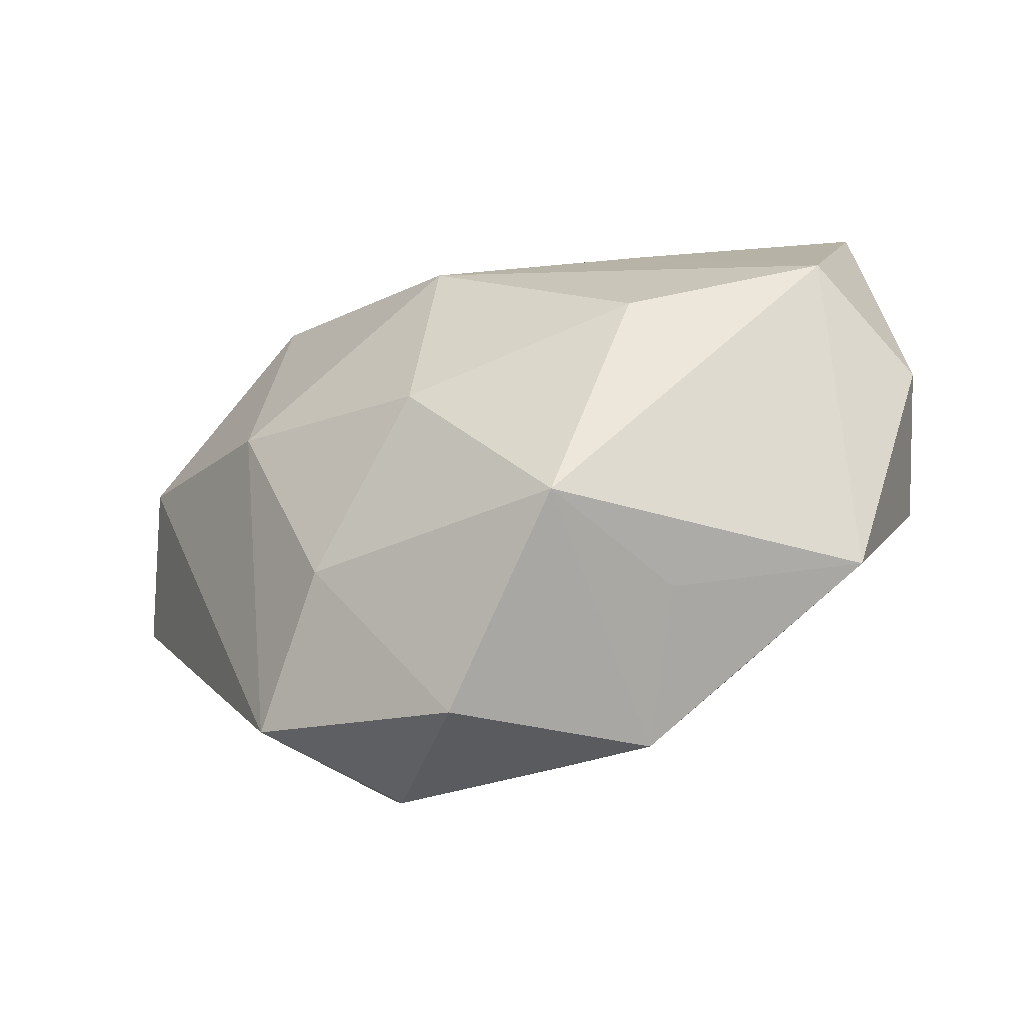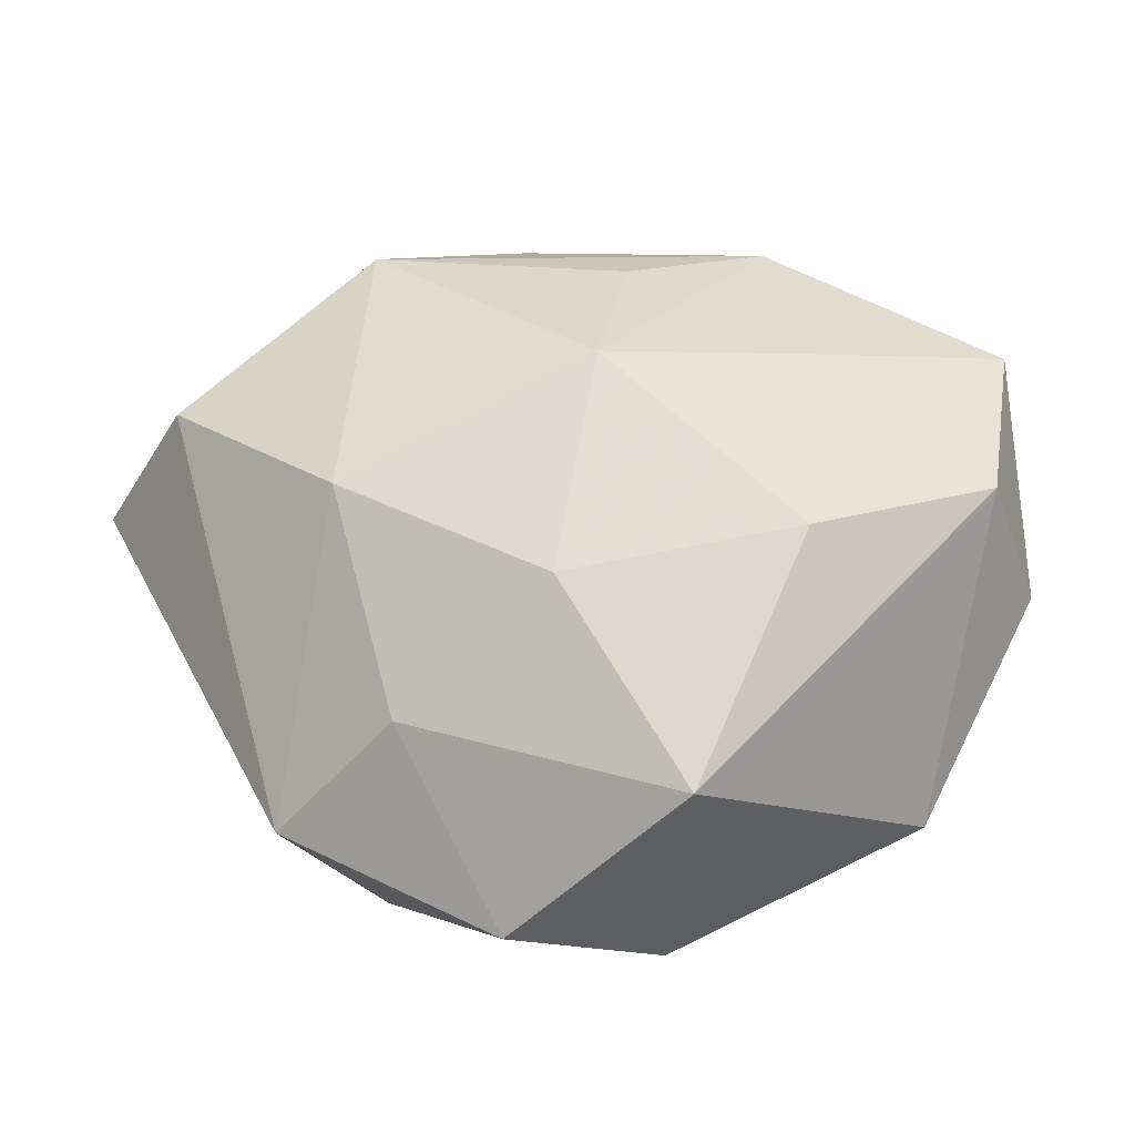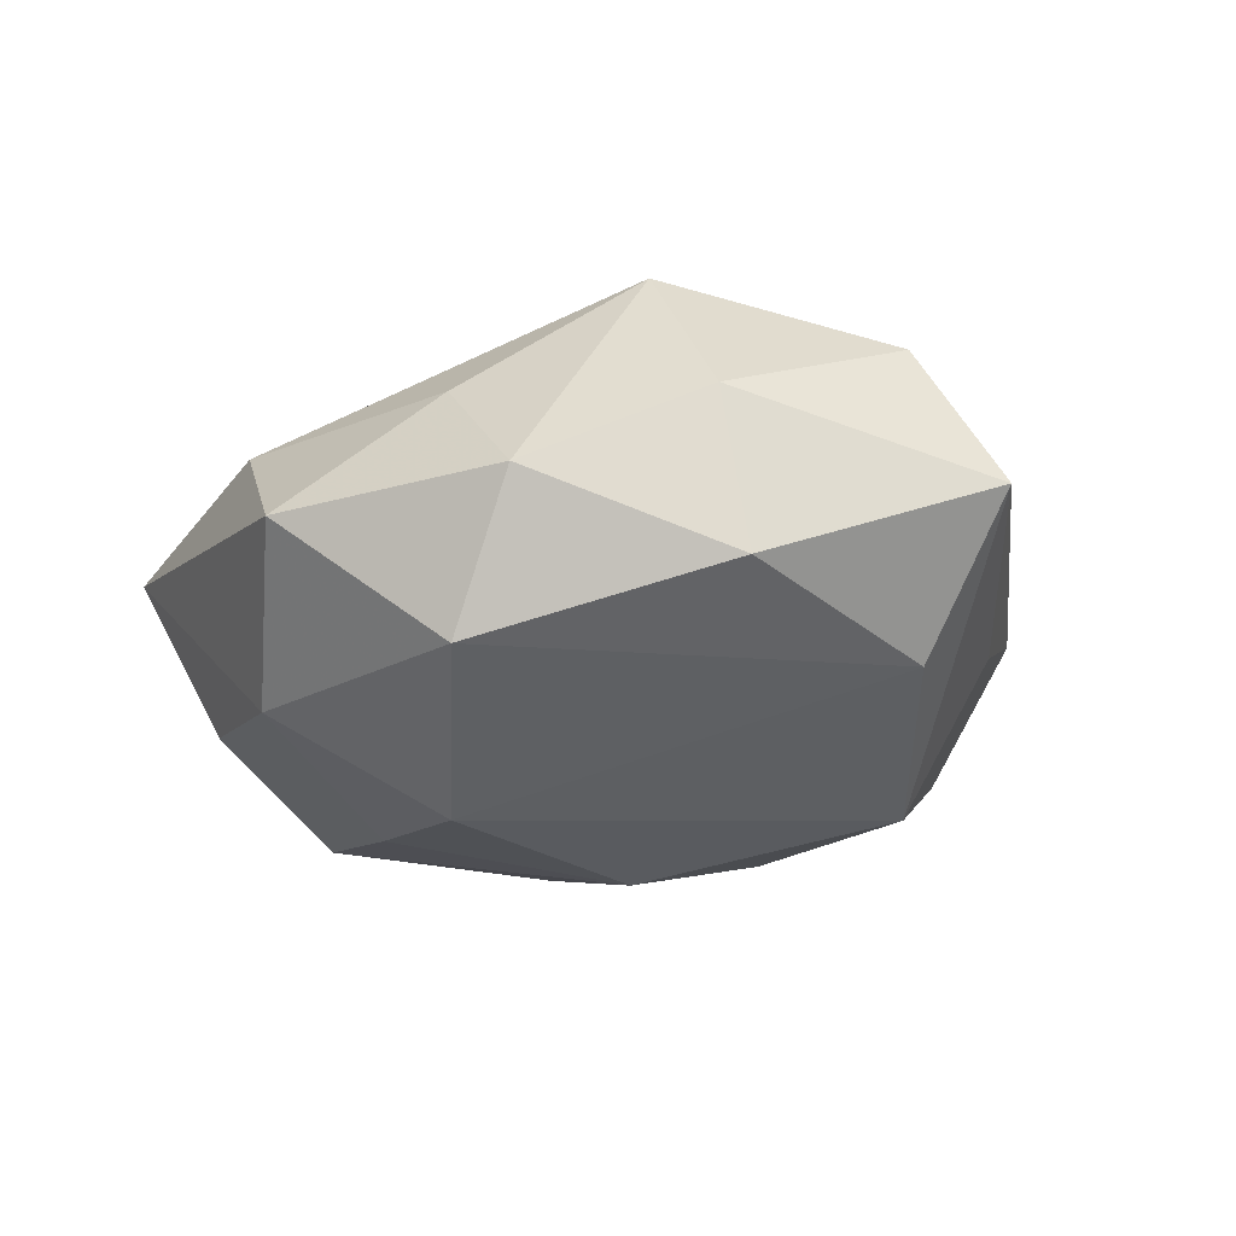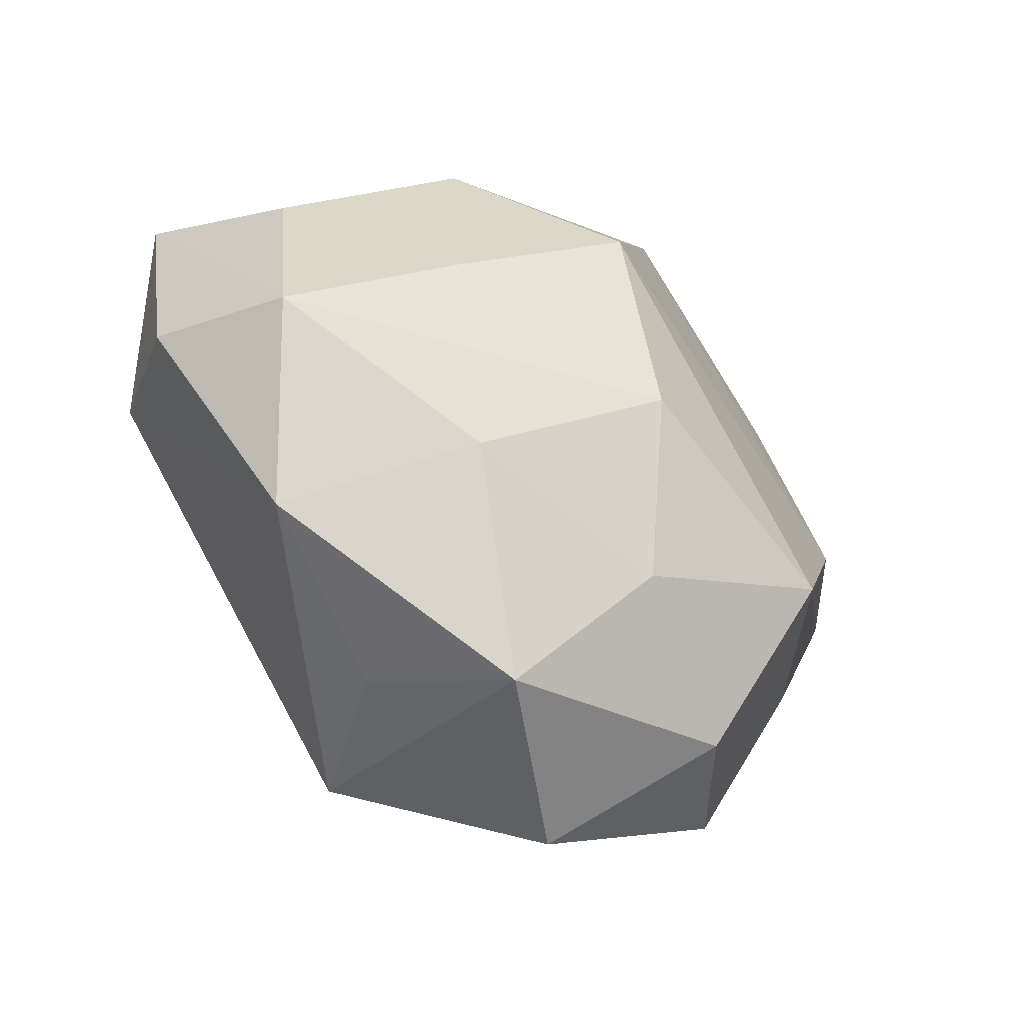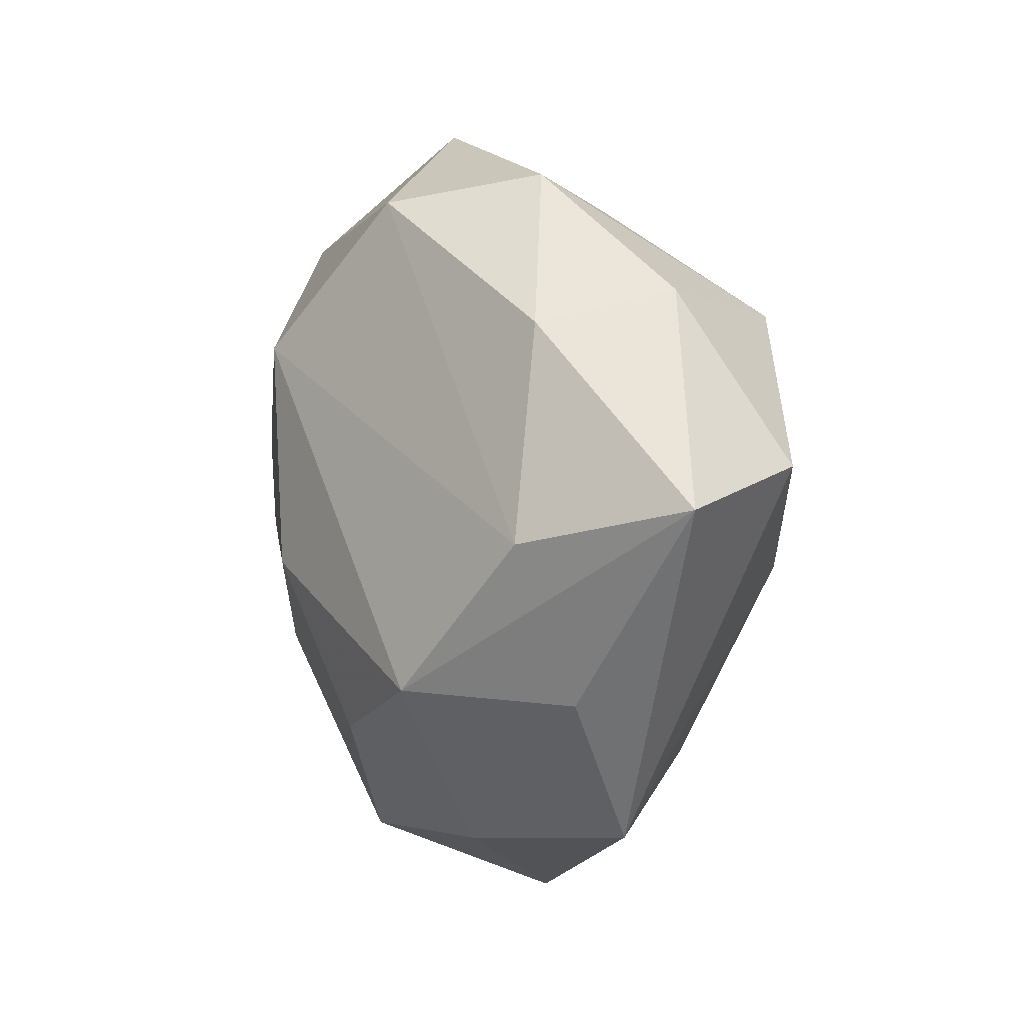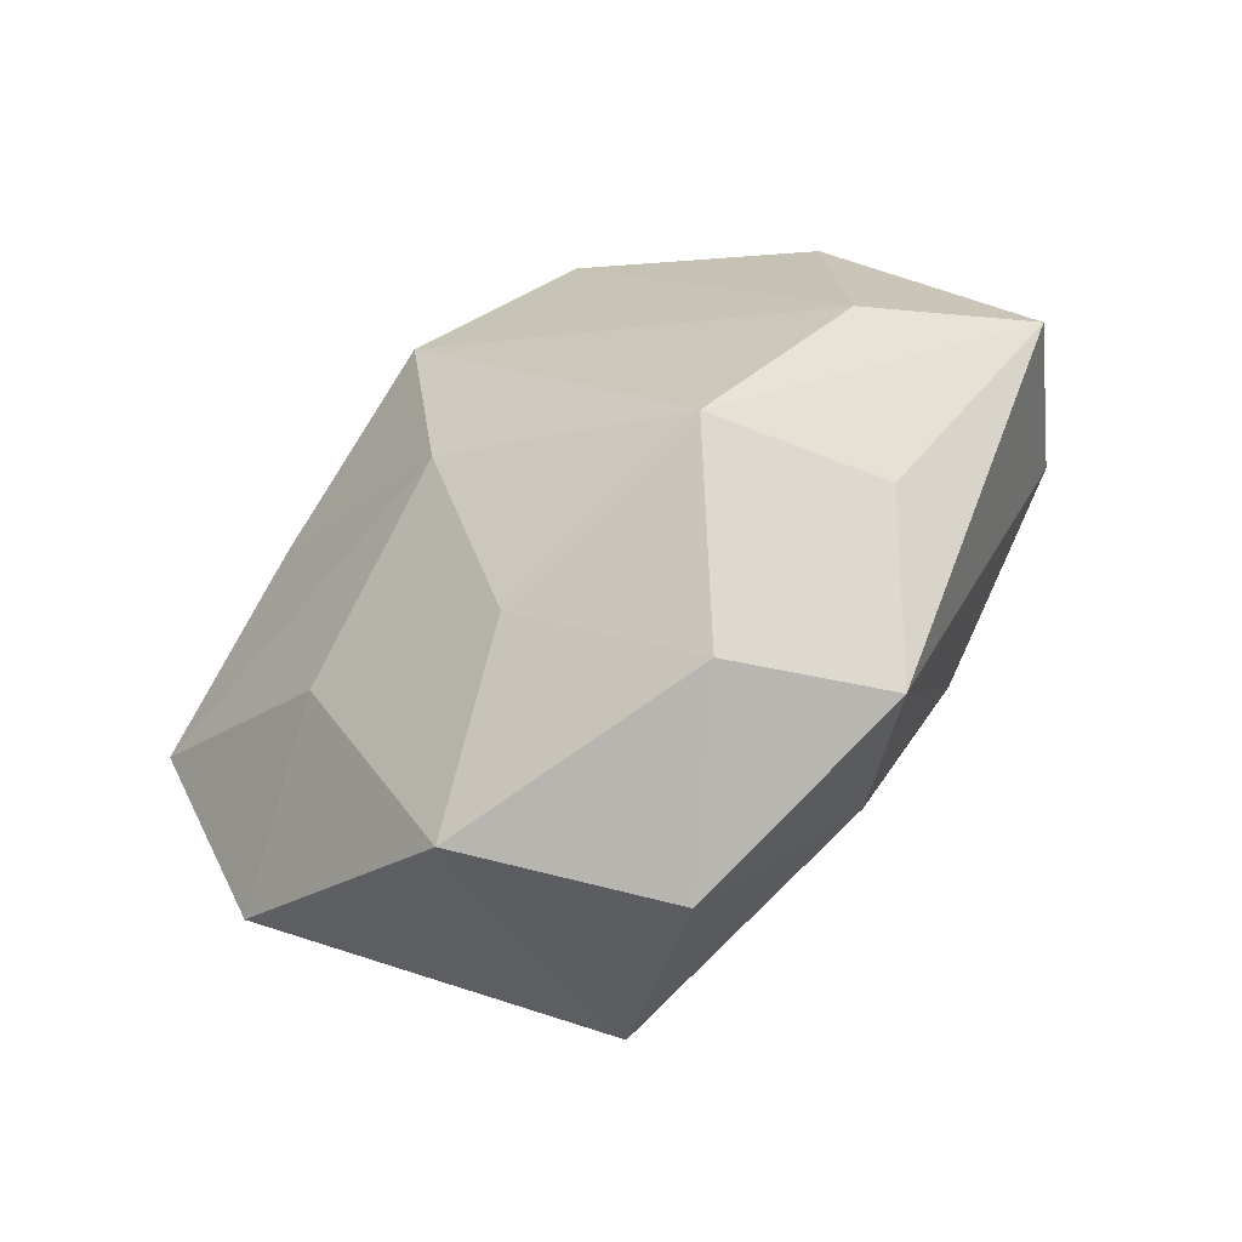
<metadata>
{"format":"obj","ext":"obj","renderer":"f3d","projection":"perspective","resolution":1024,"background":"white","views":[{"elev":-63.5,"azim":23.1,"up":"+Y"},{"elev":-32.4,"azim":-0.5,"up":"+Y"},{"elev":-24.4,"azim":-145.3,"up":"+Z"},{"elev":-43.1,"azim":141.1,"up":"+Y"},{"elev":8.2,"azim":-113.2,"up":"+Y"},{"elev":-53.4,"azim":-144.8,"up":"+Y"}]}
</metadata>
<code>
v -0.03169 -0.01804 -0.02729
v 0.005166 0.02923 0.02262
v 0.02577 -0.01179 0.02734
v -0.01031 0.04238 -0.02072
v -0.02058 0.04606 -0.003235
v -0.00044 -0.006081 -0.03275
v -0.0607 0.00719 -0.001263
v 0.04636 0.01803 -0.01083
v 0.001135 0.008276 0.03376
v 0.05432 0.02557 0.00961
v -0.03978 0.02828 -0.01256
v 0.02231 -0.02109 -0.02361
v -0.04596 0.001985 -0.01793
v -0.007705 0.04105 0.01167
v 0.0498 -0.0003063 0.01812
v 0.004811 0.02256 -0.03182
v 0.009923 -0.04716 -0.01508
v 0.01178 -0.04383 0.02126
v -0.03821 0.03176 0.007411
v 0.02731 0.01683 0.02207
v -0.02242 -0.03232 0.01687
v 0.02761 0.007203 -0.02527
v -0.05045 0.01024 0.01767
v -0.02604 0.02722 0.02719
v 0.04203 -0.03255 -0.009082
v -0.02406 -0.04053 -0.01452
v 0.05639 -0.004922 0.0001838
v 0.02003 -0.04172 0.002061
v 0.009619 0.05119 -0.003335
v 0.02333 0.03995 0.01271
v -0.009629 -0.05298 0.002516
v -0.04367 -0.01924 -0.008754
v 0.04925 -0.008142 -0.01803
v -0.004747 -0.0288 -0.02472
v -0.03675 -0.03898 0.001539
v -0.004012 -0.02006 0.02974
v -0.02988 -0.006125 0.0269
v 0.0236 0.03485 -0.0183
f 28 18 17
f 17 18 31
f 7 35 23
f 32 35 7
f 7 1 32
f 32 1 35
f 29 4 5
f 13 1 7
f 16 1 13
f 13 4 16
f 17 12 25
f 25 28 17
f 18 28 25
f 6 1 16
f 38 4 29
f 16 4 38
f 12 6 33
f 33 38 8
f 33 25 12
f 27 25 33
f 35 1 26
f 26 31 35
f 17 31 26
f 27 33 10
f 10 33 8
f 8 38 10
f 10 38 29
f 24 23 37
f 37 23 35
f 29 5 14
f 14 5 24
f 11 5 4
f 11 13 7
f 4 13 11
f 7 23 19
f 19 11 7
f 5 11 19
f 19 23 24
f 24 5 19
f 34 12 17
f 34 6 12
f 1 6 34
f 17 26 34
f 34 26 1
f 22 6 16
f 22 33 6
f 16 38 22
f 38 33 22
f 30 10 29
f 29 14 30
f 24 2 30
f 30 14 24
f 10 30 20
f 18 3 36
f 21 37 35
f 21 31 18
f 35 31 21
f 18 36 21
f 21 36 37
f 10 20 15
f 27 10 15
f 15 25 27
f 15 3 18
f 18 25 15
f 9 30 2
f 9 20 30
f 9 2 24
f 9 36 3
f 3 15 9
f 9 15 20
f 24 37 9
f 37 36 9

</code>
